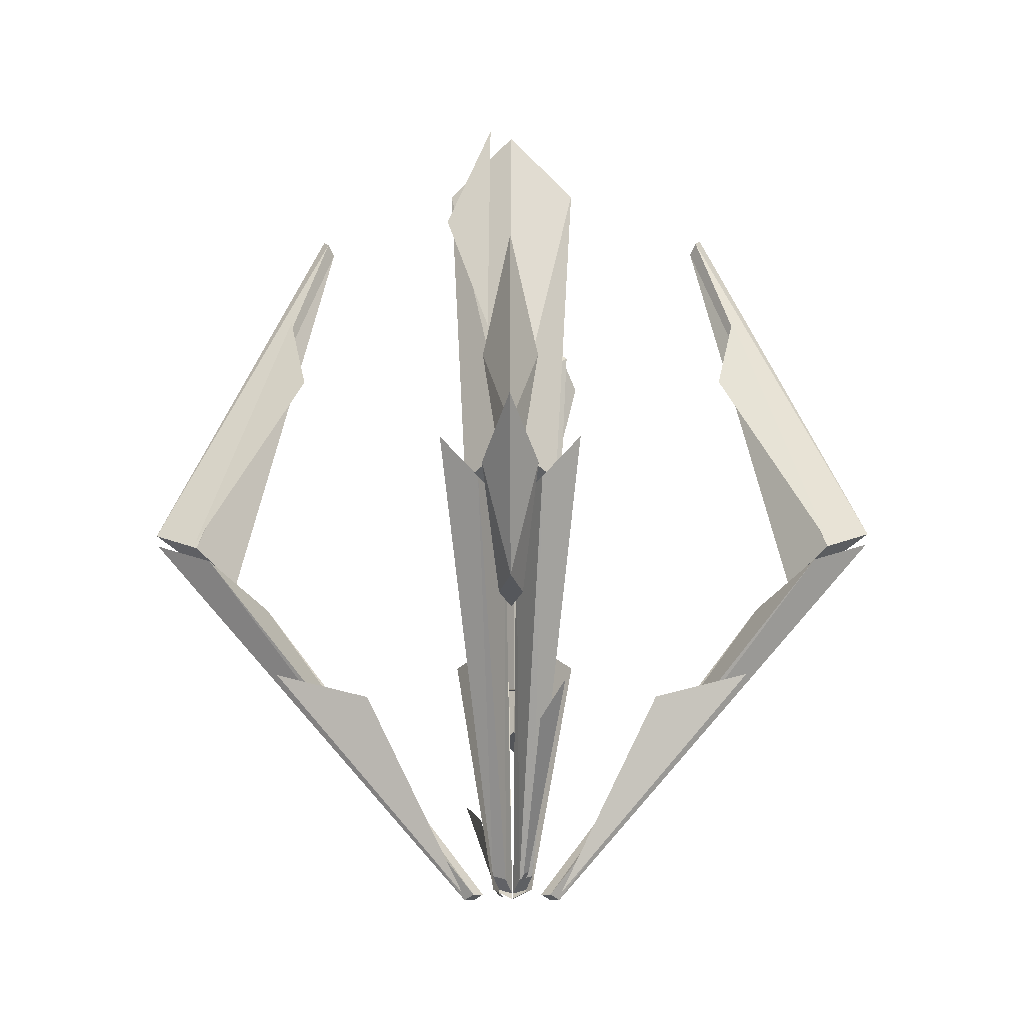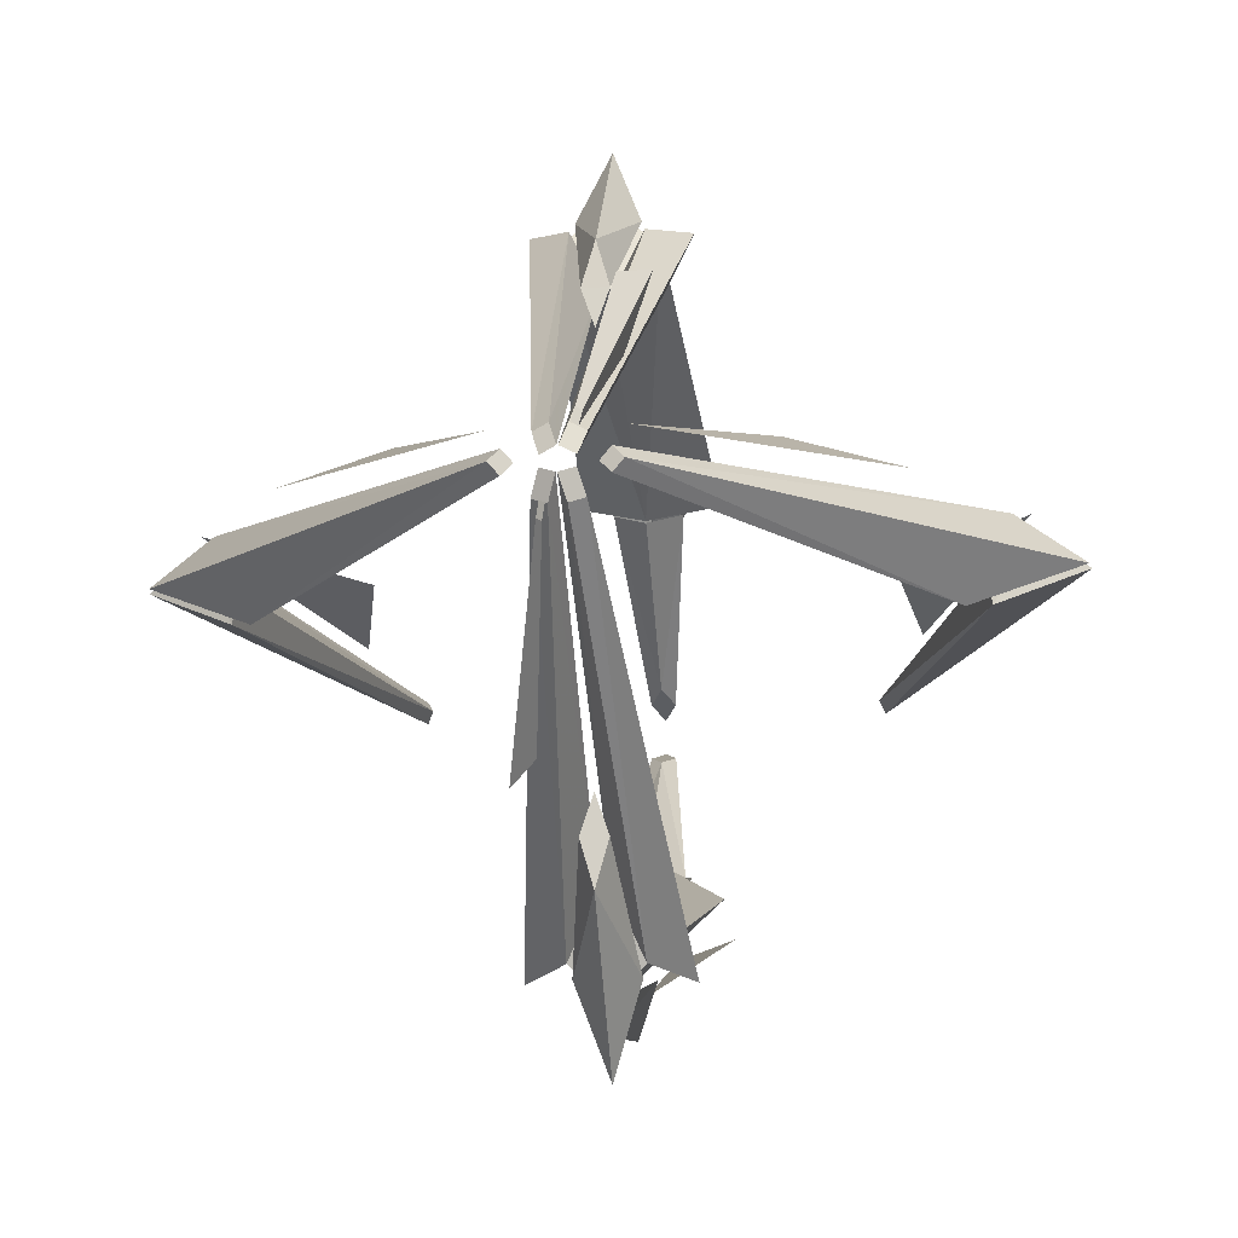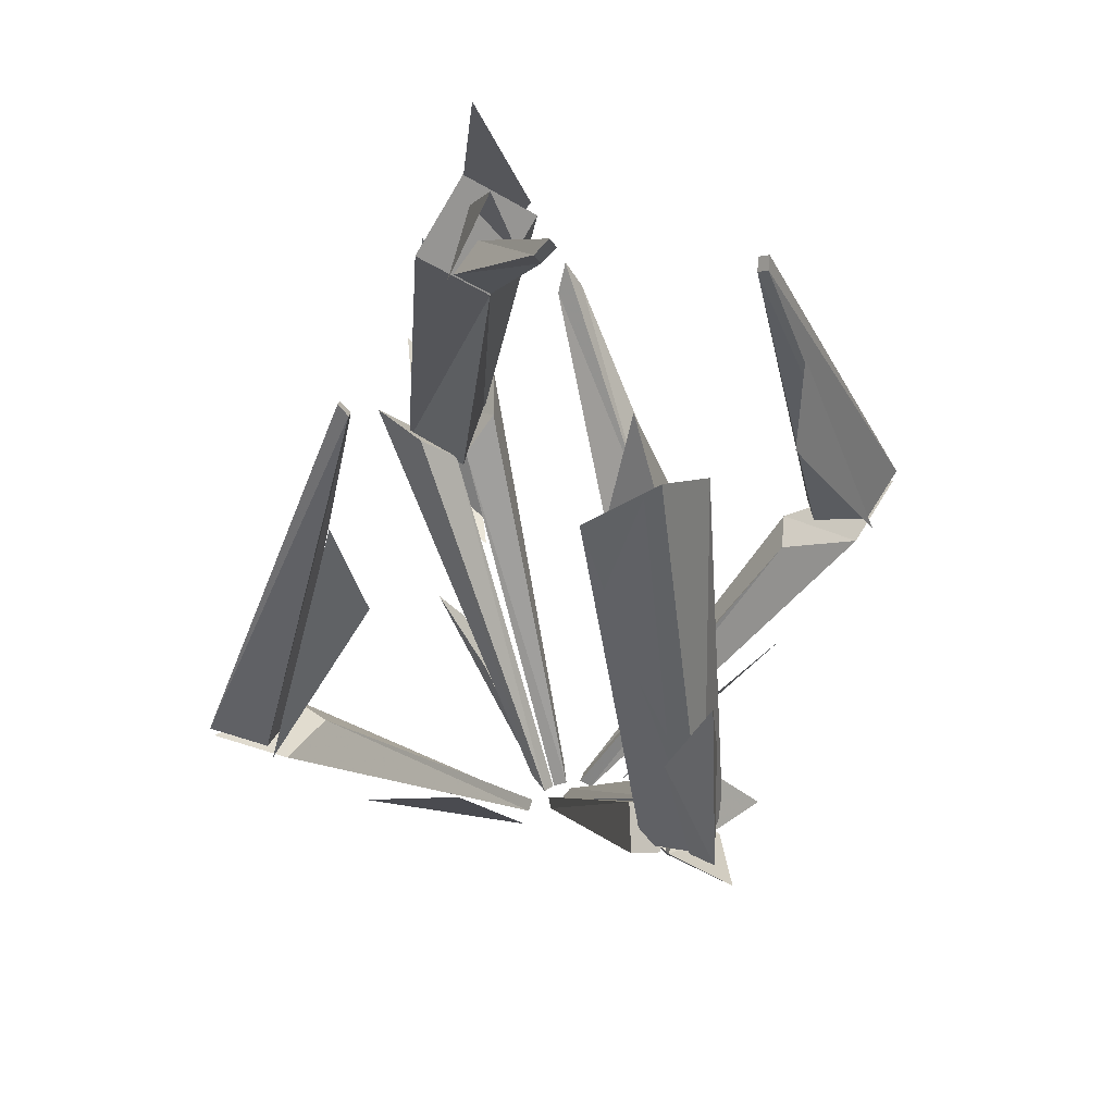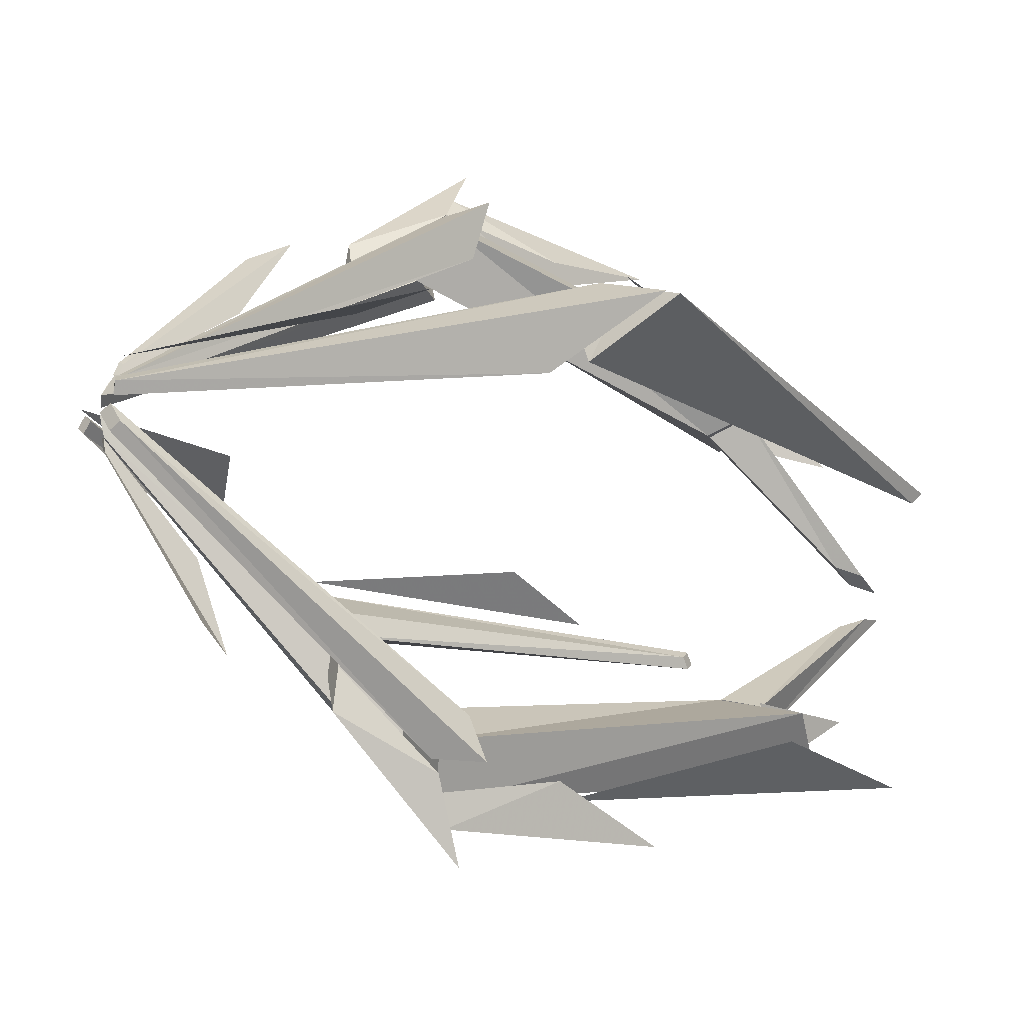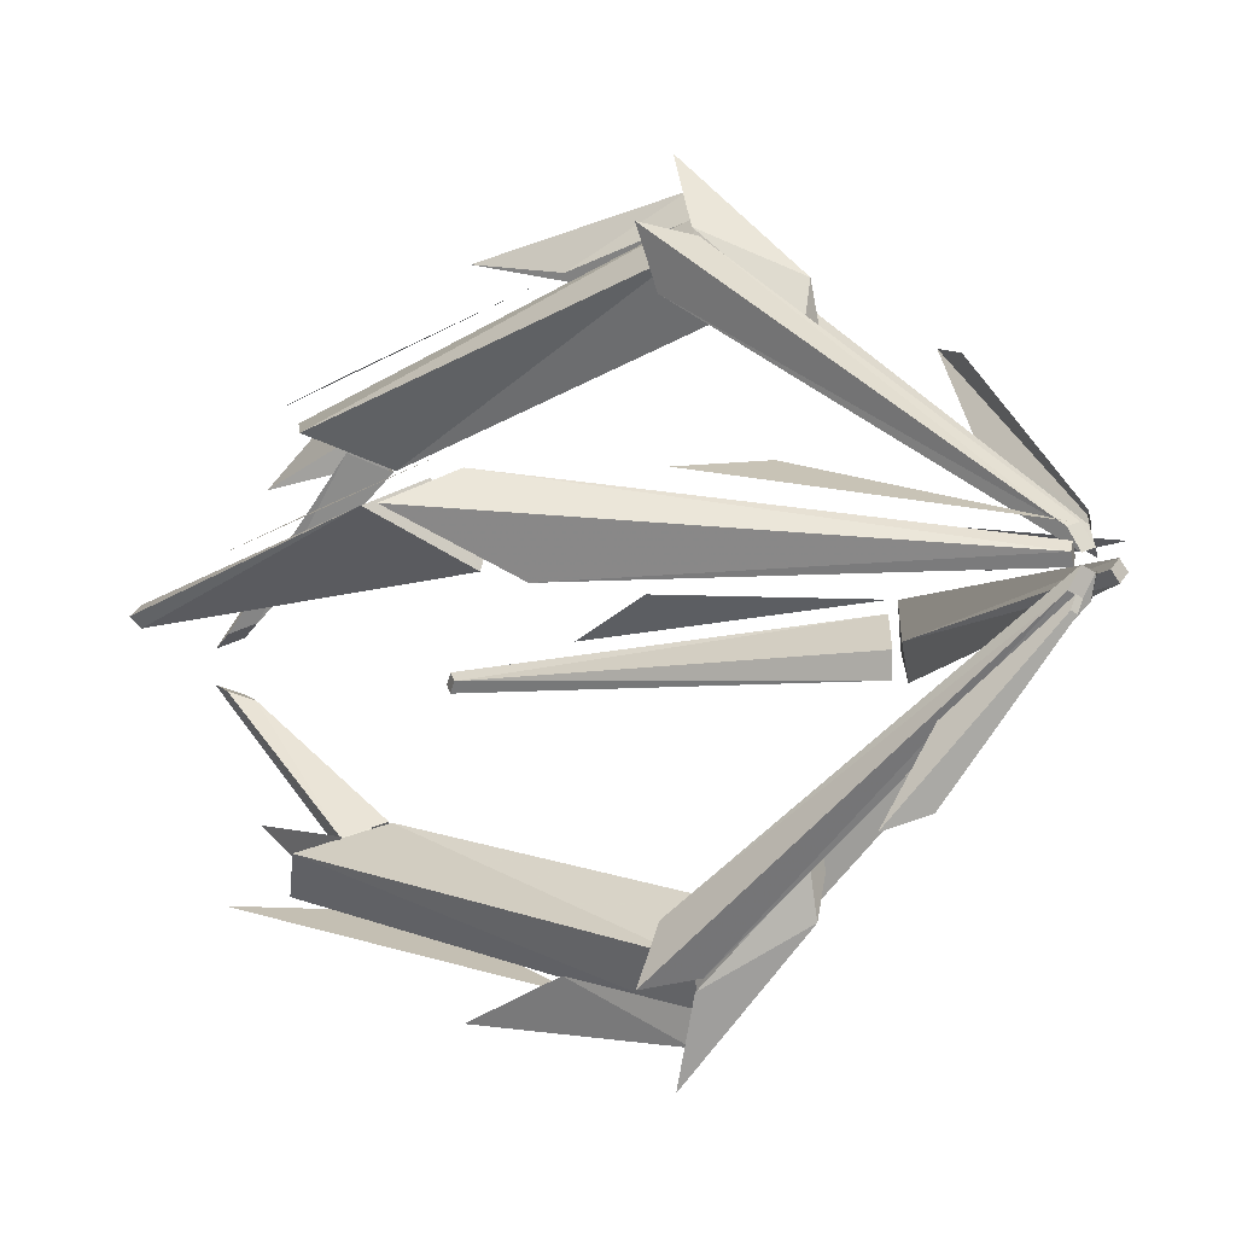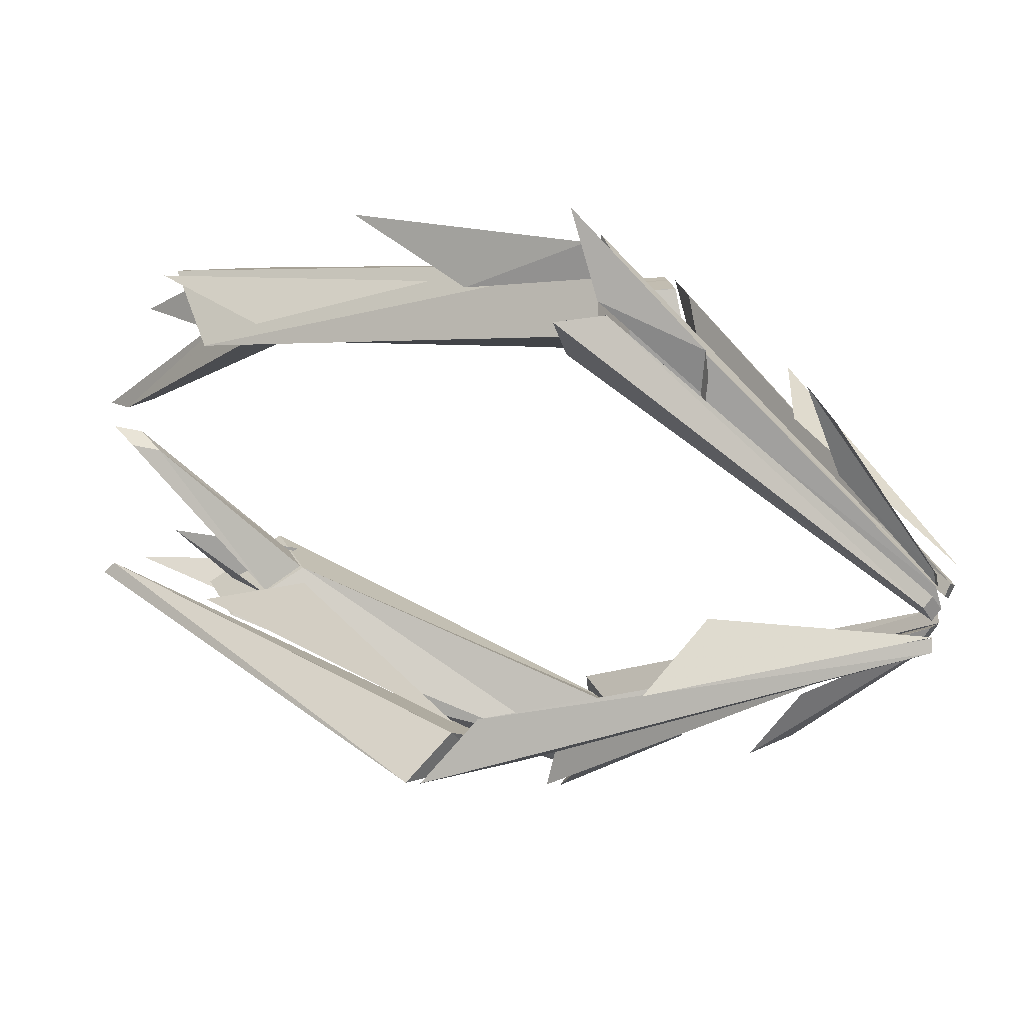
<metadata>
{"format":"obj","ext":"obj","renderer":"f3d","projection":"perspective","resolution":1024,"background":"white","views":[{"elev":-24.9,"azim":-179.6,"up":"+Z"},{"elev":-15.0,"azim":-174.2,"up":"+Y"},{"elev":51.9,"azim":154.8,"up":"+Z"},{"elev":-29.2,"azim":-118.2,"up":"+Y"},{"elev":-10.2,"azim":124.3,"up":"+Y"},{"elev":43.0,"azim":109.7,"up":"+Y"}]}
</metadata>
<code>
v 0.0116 0.02818 0.4734
v 0.03404 0.1846 0.3097
v -0.000977 0.01786 0.5002
v -0.000905 0.1973 0.3346
v -0.01355 0.02818 0.4734
v -0.03599 0.1846 0.3097
v -0.000977 0.0385 0.4466
v -0.000905 0.1682 0.2803
v 0.04179 0.1943 0.3019
v -0.04368 0.1943 0.3019
v -0.000944 0.1703 0.4377
v -0.000944 0.2288 0.3654
v 0.02329 0.2432 0.4028
v 0.02439 0.3166 0.1003
v 0.07244 0.2499 0.2743
v 0.06994 0.201 0.3381
v 0.04768 0.3152 -0.08899
v -0.000977 0.2327 0.3994
v -0.000877 0.3645 -0.07014
v -0.0719 0.201 0.3381
v -0.04964 0.3152 -0.08899
v -0.000977 0.1693 0.2769
v -0.000877 0.2659 -0.1078
v 0.02929 0.323 0.05884
v -0.03118 0.323 0.05884
v -0.000944 0.3599 0.1899
v -0.0139 0.3567 -0.07323
v -0.000944 0.3887 -0.05872
v 0.01201 0.3567 -0.07323
v -0.000944 0.3005 -0.09606
v 0.02929 0.343 -0.0815
v -0.03118 0.343 -0.0815
v -0.000944 0.4275 -0.04172
v -0.0139 0.2409 -0.1882
v -0.000944 0.2858 -0.1869
v -0.000944 0.2032 -0.1894
v 0.01201 0.2409 -0.1882
v 0.005414 0.2716 -0.09604
v 0.0465 0.2809 -0.05595
v 0.03352 0.3313 -0.09252
v 0.07461 0.3424 -0.05027
v 0.006461 0.03267 -0.4483
v 0.02073 0.02691 -0.4426
v -0.000568 0.01071 -0.4578
v 0.0137 0.00495 -0.4521
v -0.03942 0.1279 -0.3275
v -0.03239 0.2039 -0.32
v -0.0595 0.2195 -0.2809
v -0.01364 0.046 -0.4463
v -0.01899 0.04296 -0.4426
v -0.01081 0.0324 -0.4499
v -0.01615 0.02936 -0.4463
v -0.007094 0.2716 -0.09604
v -0.04818 0.2809 -0.05595
v -0.0352 0.3313 -0.09252
v -0.07629 0.3424 -0.05027
v -0.008906 0.03267 -0.4483
v -0.02318 0.02691 -0.4426
v -0.001877 0.01071 -0.4578
v -0.01615 0.00495 -0.4521
v -0.01357 -0.02818 0.4734
v -0.03601 -0.1846 0.3097
v -0.000992 -0.01786 0.5002
v -0.001064 -0.1973 0.3346
v 0.01158 -0.02818 0.4734
v 0.03402 -0.1846 0.3097
v -0.000992 -0.0385 0.4466
v -0.001064 -0.1682 0.2803
v -0.04376 -0.1852 0.3019
v 0.04171 -0.1852 0.3019
v -0.001025 -0.1613 0.4377
v -0.001024 -0.2197 0.3654
v -0.01538 -0.2354 0.4937
v -0.01693 -0.3383 0.06966
v -0.08428 -0.2448 0.3135
v -0.07191 -0.201 0.3381
v -0.04965 -0.3152 -0.08899
v -0.000992 -0.2327 0.3994
v -0.001093 -0.3645 -0.07014
v 0.06993 -0.201 0.3381
v 0.04767 -0.3152 -0.08899
v -0.000992 -0.1693 0.2769
v -0.001093 -0.2659 -0.1078
v -0.03126 -0.323 0.05884
v 0.02921 -0.323 0.05884
v -0.001025 -0.3599 0.1899
v 0.01193 -0.3567 -0.07323
v -0.001024 -0.3887 -0.05872
v -0.01398 -0.3567 -0.07323
v -0.001025 -0.3005 -0.09606
v -0.03126 -0.343 -0.0815
v 0.02921 -0.343 -0.0815
v -0.001025 -0.4275 -0.04172
v 0.01193 -0.2409 -0.1882
v -0.001024 -0.2858 -0.1869
v -0.001025 -0.2032 -0.1894
v -0.01398 -0.2409 -0.1882
v -0.007383 -0.2716 -0.09604
v -0.04847 -0.2809 -0.05595
v -0.03549 -0.3313 -0.09252
v -0.07658 -0.3424 -0.05027
v -0.00843 -0.03267 -0.4483
v -0.0227 -0.02691 -0.4426
v -0.001401 -0.01071 -0.4578
v -0.01567 -0.00495 -0.4521
v 0.03746 -0.1279 -0.3275
v 0.03042 -0.2039 -0.32
v 0.05753 -0.2195 -0.2809
v 0.01167 -0.046 -0.4463
v 0.01702 -0.04296 -0.4426
v 0.008842 -0.0324 -0.4499
v 0.01419 -0.02936 -0.4463
v 0.005125 -0.2716 -0.09604
v 0.04621 -0.2809 -0.05595
v 0.03323 -0.3313 -0.09252
v 0.07432 -0.3424 -0.05027
v 0.006937 -0.03267 -0.4483
v 0.02121 -0.02691 -0.4426
v -9.2e-05 -0.01071 -0.4578
v 0.01418 -0.00495 -0.4521
v 0.2715 0.04017 0.2583
v 0.249 0.07668 0.1559
v 0.3709 0.06781 -0.05259
v 0.4233 0.02371 -0.0224
v 0.3346 -0.02138 -0.07507
v 0.3708 0.05222 -0.05085
v 0.3278 0.007676 -0.07948
v 0.2317 0.01492 0.3852
v 0.2253 0.003923 0.3755
v 0.2381 0.003923 0.3948
v 0.2317 -0.007076 0.3852
v 0.2888 0.006618 -0.1119
v 0.3106 -0.0302 -0.106
v 0.3536 0.06138 -0.07174
v 0.4203 0.02456 -0.03639
v 0.04275 0.009111 -0.4588
v 0.05292 -0.001889 -0.462
v 0.03258 -0.001889 -0.4556
v 0.04275 -0.01289 -0.4588
v 0.2685 0.05991 -0.2141
v 0.1631 0.0808 -0.249
v 0.05516 0.02311 -0.4608
v -0.2723 0.04012 0.2583
v -0.2497 0.0748 0.1559
v -0.3716 0.06638 -0.05259
v -0.4241 0.02371 -0.0224
v -0.3353 -0.02138 -0.07507
v -0.3715 0.05222 -0.05085
v -0.3285 0.007676 -0.07948
v -0.2324 0.01492 0.3852
v -0.226 0.003923 0.3755
v -0.2389 0.003923 0.3948
v -0.2324 -0.007076 0.3852
v -0.2896 0.006618 -0.1119
v -0.3114 -0.0302 -0.106
v -0.3543 0.06138 -0.07174
v -0.421 0.02456 -0.03639
v -0.04349 0.009111 -0.4588
v -0.05367 -0.001889 -0.462
v -0.03332 -0.001889 -0.4556
v -0.04349 -0.01289 -0.4588
v -0.2692 0.06044 -0.2141
v -0.1638 0.08028 -0.249
v -0.05591 0.02548 -0.4608
f 1 7 2
f 2 7 8
f 2 4 1
f 1 4 3
f 6 5 4
f 4 5 3
f 8 7 6
f 6 7 5
f 3 5 1
f 1 5 7
f 10 11 12
f 9 12 11
f 13 15 14
f 16 22 17
f 17 22 23
f 17 19 16
f 16 19 18
f 21 20 19
f 19 20 18
f 23 22 21
f 21 22 20
f 19 17 21
f 21 17 23
f 20 22 18
f 18 22 16
f 26 28 25
f 25 28 27
f 29 28 24
f 24 28 26
f 30 31 32
f 32 31 33
f 33 35 32
f 32 35 34
f 35 37 34
f 34 37 36
f 37 35 31
f 31 35 33
f 38 39 40
f 40 39 41
f 41 43 40
f 40 43 42
f 43 45 42
f 42 45 44
f 44 45 38
f 38 45 39
f 45 43 39
f 39 43 41
f 44 38 42
f 42 38 40
f 48 50 47
f 47 50 49
f 49 50 51
f 51 50 52
f 52 50 46
f 46 50 48
f 53 54 55
f 55 54 56
f 56 58 55
f 55 58 57
f 58 60 57
f 57 60 59
f 59 60 53
f 53 60 54
f 60 58 54
f 54 58 56
f 59 53 57
f 57 53 55
f 61 67 62
f 62 67 68
f 62 64 61
f 61 64 63
f 66 65 64
f 64 65 63
f 68 67 66
f 66 67 65
f 63 65 61
f 61 65 67
f 70 71 72
f 69 72 71
f 73 75 74
f 76 82 77
f 77 82 83
f 77 79 76
f 76 79 78
f 81 80 79
f 79 80 78
f 83 82 81
f 81 82 80
f 79 77 81
f 81 77 83
f 80 82 78
f 78 82 76
f 86 88 85
f 85 88 87
f 89 88 84
f 84 88 86
f 90 91 92
f 92 91 93
f 93 95 92
f 92 95 94
f 95 97 94
f 94 97 96
f 97 95 91
f 91 95 93
f 98 99 100
f 100 99 101
f 101 103 100
f 100 103 102
f 103 105 102
f 102 105 104
f 104 105 98
f 98 105 99
f 105 103 99
f 99 103 101
f 104 98 102
f 102 98 100
f 109 110 107
f 107 110 108
f 109 110 111
f 111 110 112
f 112 110 106
f 106 110 108
f 113 114 115
f 115 114 116
f 116 118 115
f 115 118 117
f 118 120 117
f 117 120 119
f 119 120 113
f 113 120 114
f 120 118 114
f 114 118 116
f 119 113 117
f 117 113 115
f 121 123 122
f 124 125 126
f 126 125 127
f 127 129 126
f 126 129 128
f 129 131 128
f 128 131 130
f 130 131 124
f 131 125 124
f 131 129 125
f 125 129 127
f 130 124 128
f 128 124 126
f 132 133 134
f 134 133 135
f 135 137 134
f 134 137 136
f 136 137 138
f 138 137 139
f 138 139 132
f 132 139 133
f 139 137 133
f 133 137 135
f 138 132 136
f 136 132 134
f 140 142 141
f 143 144 145
f 146 147 148
f 148 147 149
f 149 151 148
f 148 151 150
f 151 153 150
f 150 153 152
f 152 153 146
f 153 147 146
f 153 151 147
f 147 151 149
f 152 146 150
f 150 146 148
f 154 156 155
f 155 156 157
f 158 159 156
f 156 159 157
f 158 160 159
f 159 160 161
f 160 161 154
f 154 161 155
f 157 159 155
f 155 159 161
f 160 154 158
f 158 154 156
f 162 163 164

</code>
